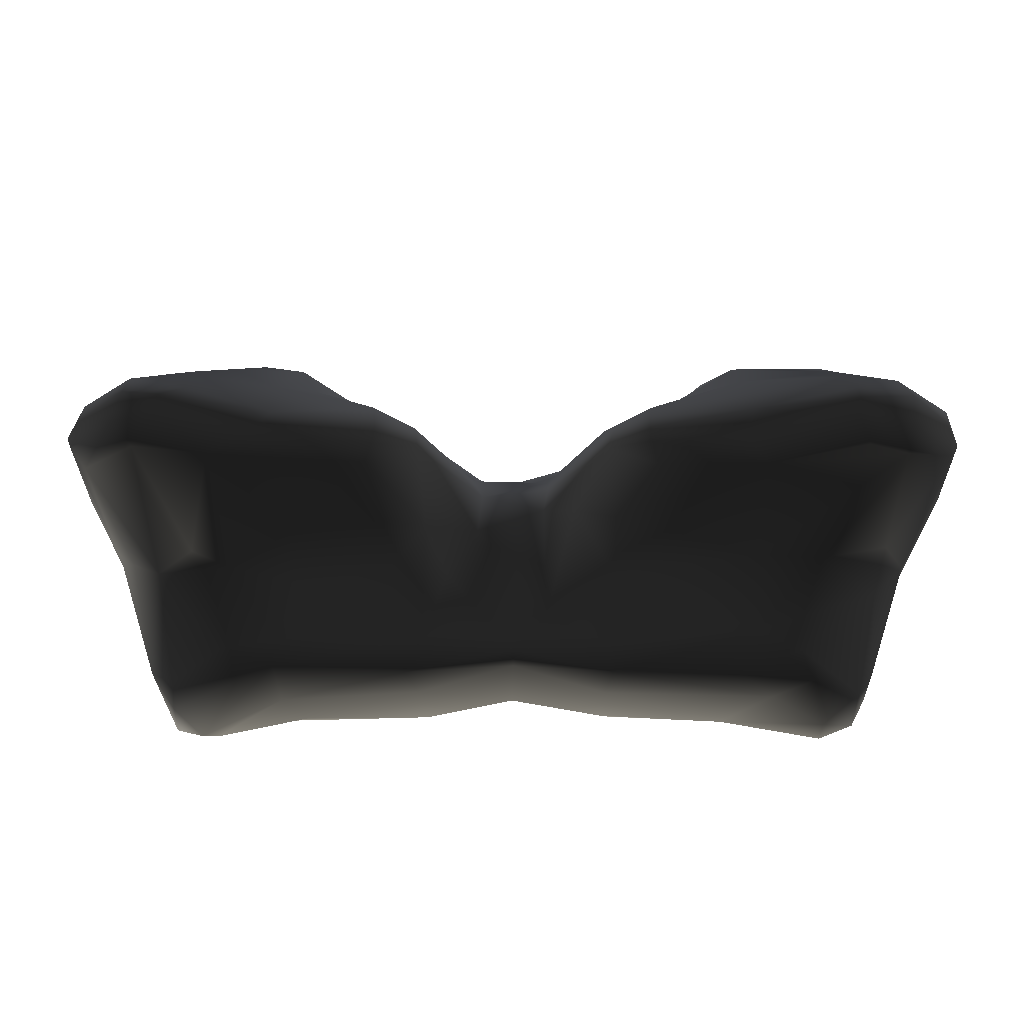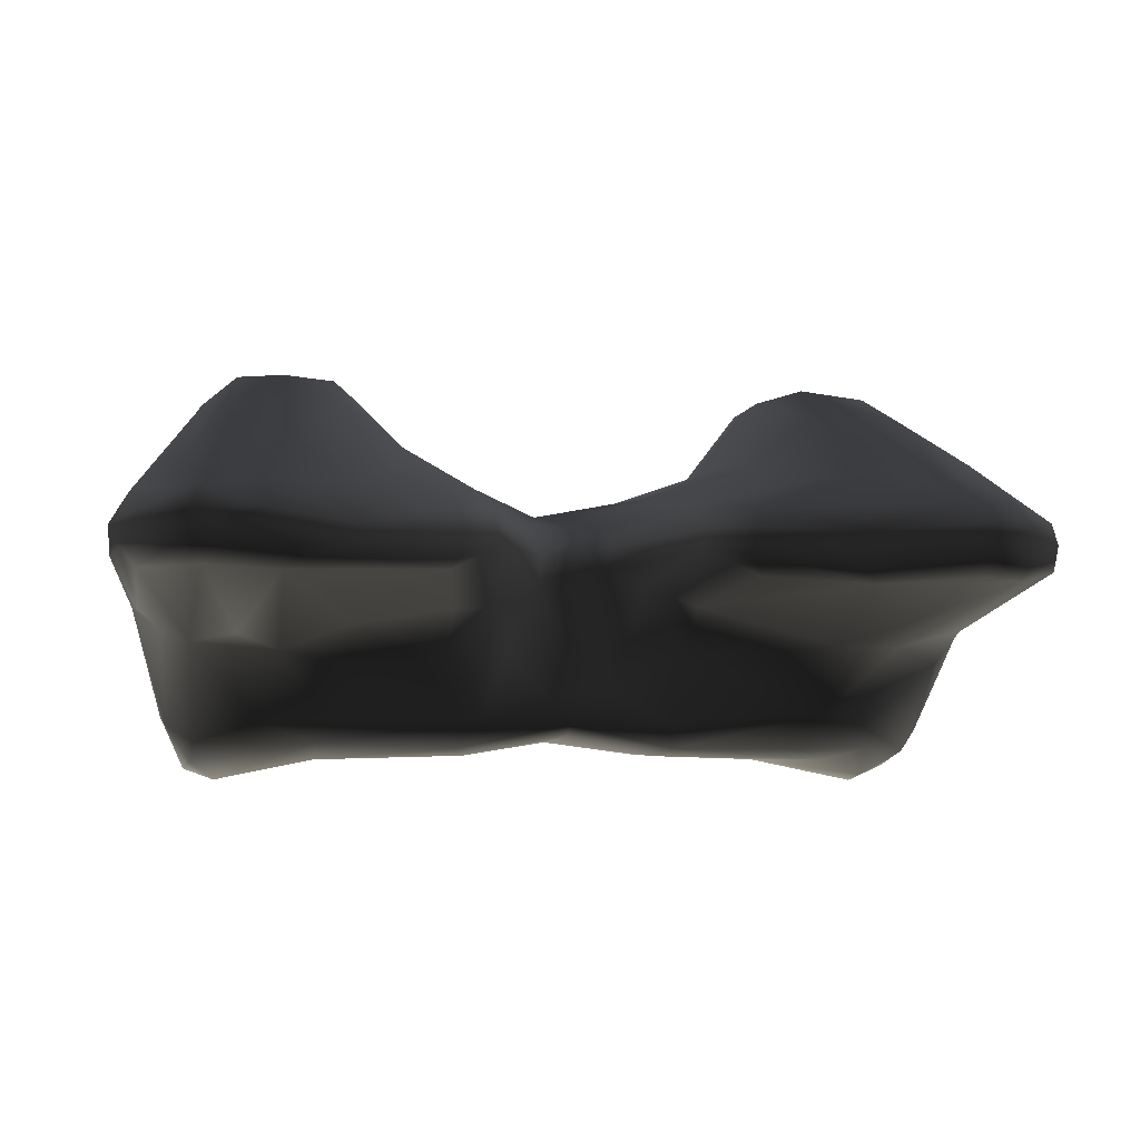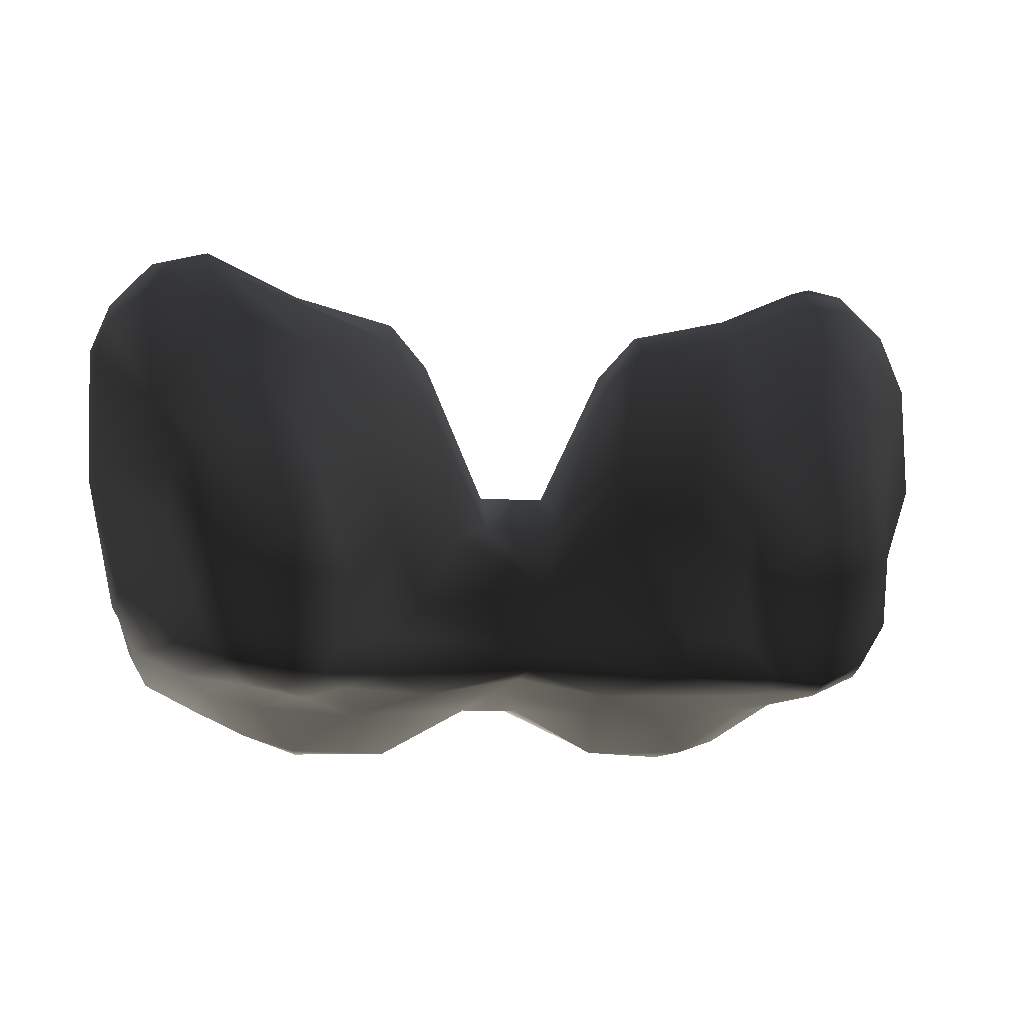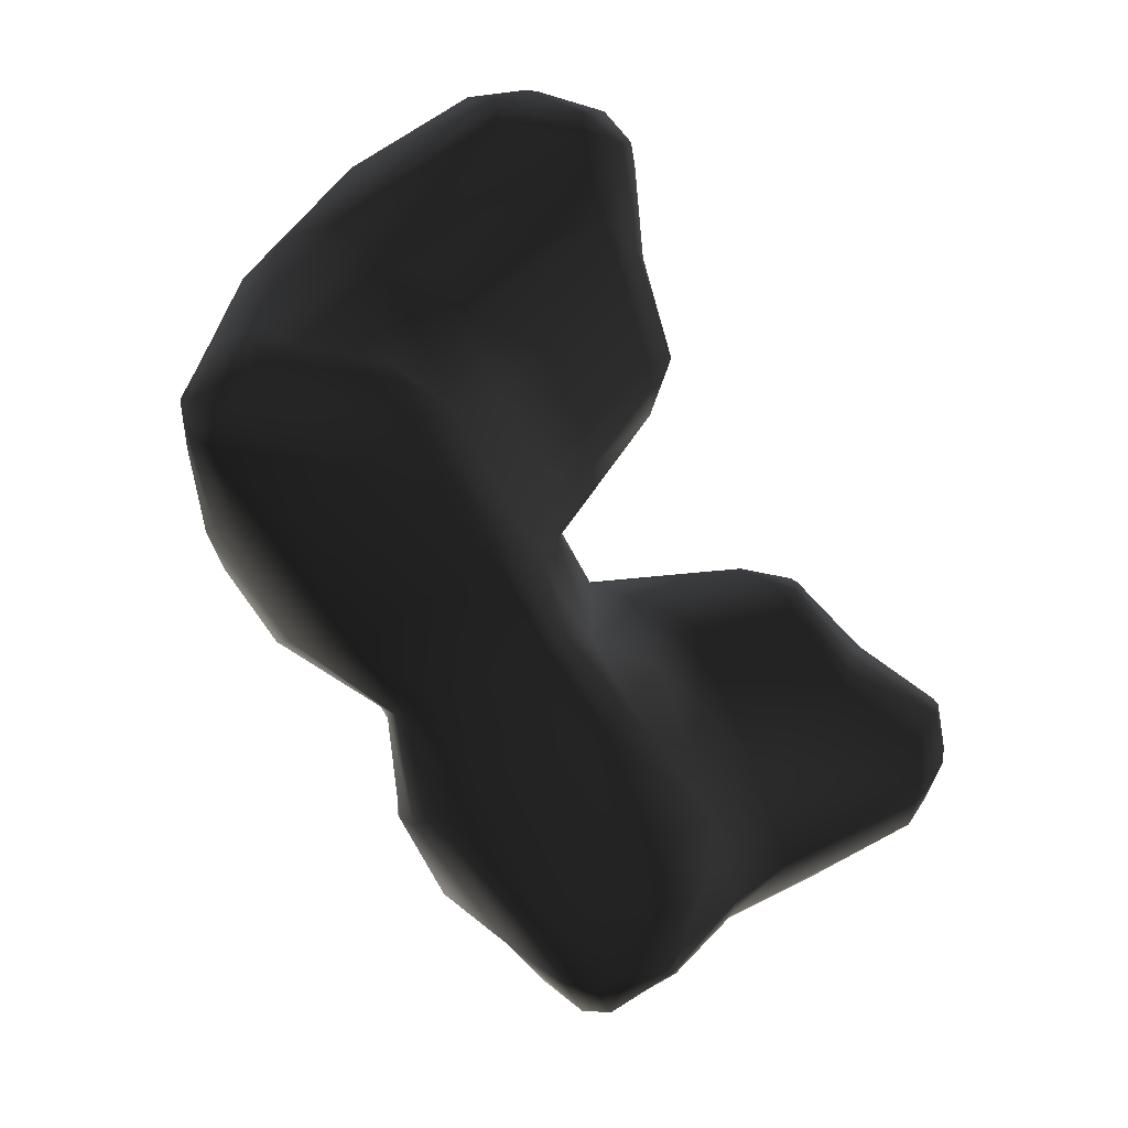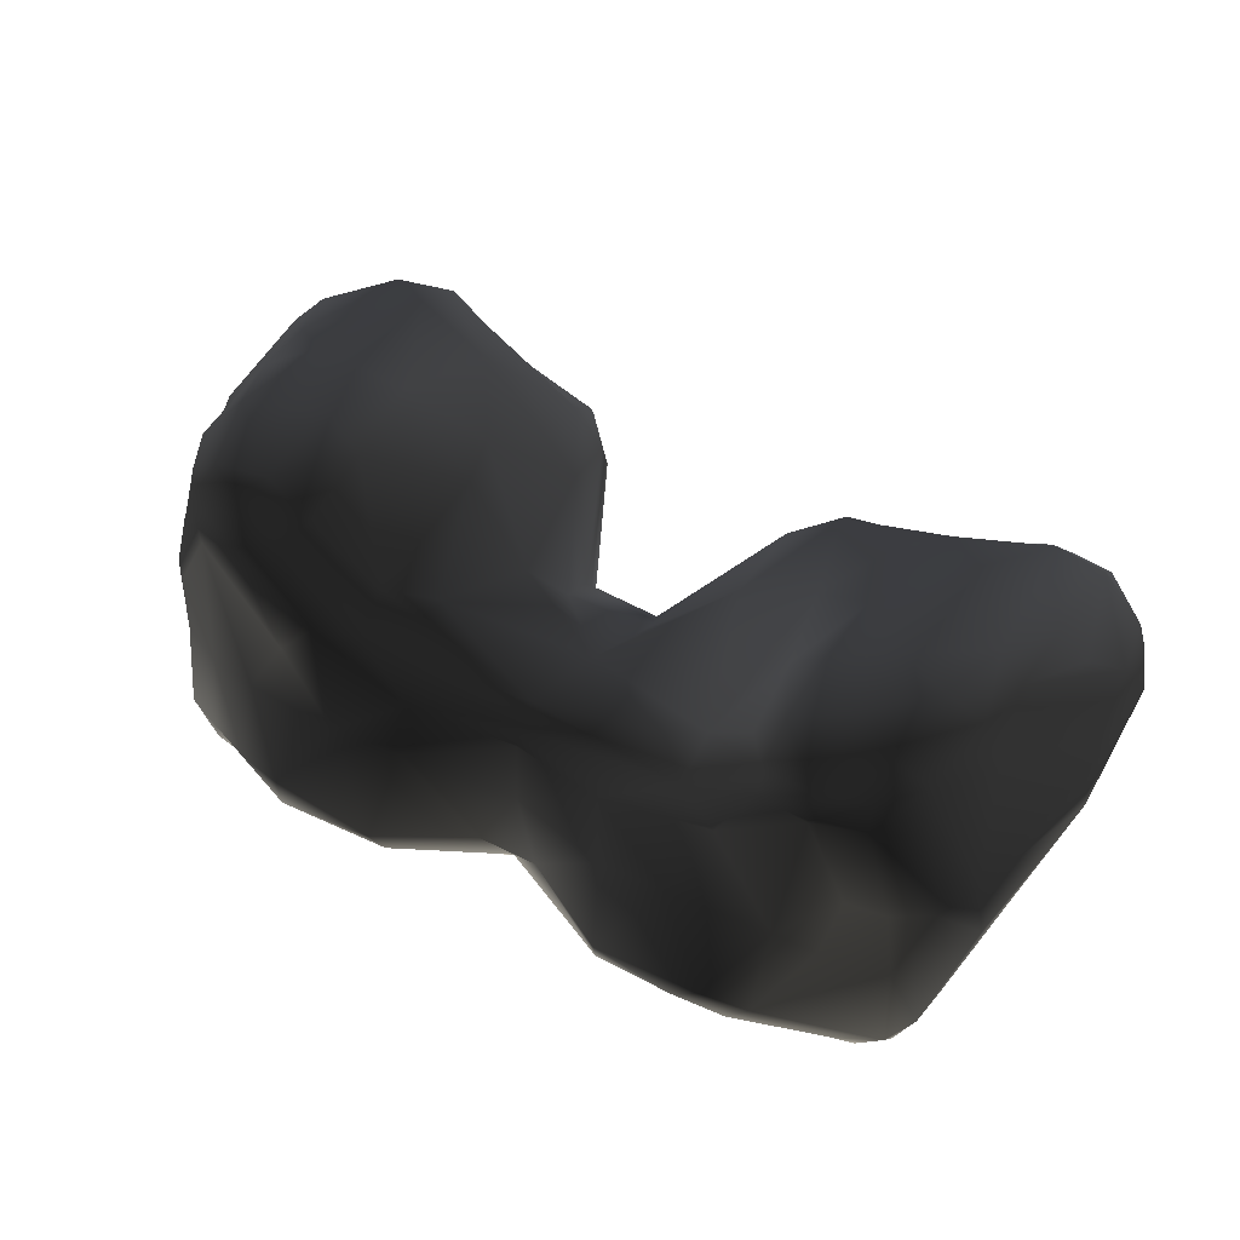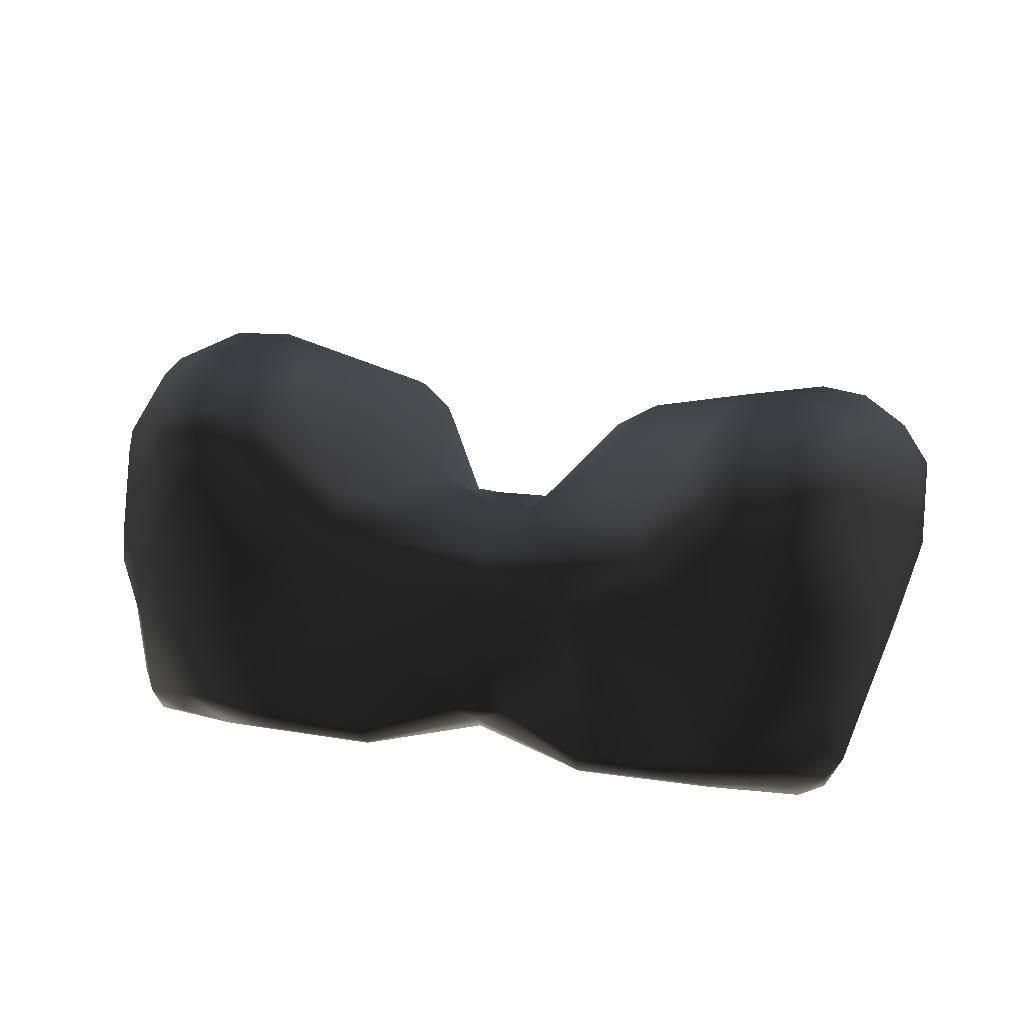
<metadata>
{"format":"obj","ext":"obj","renderer":"f3d","projection":"perspective","resolution":1024,"background":"white","views":[{"elev":67.7,"azim":-179.9,"up":"+Y"},{"elev":-5.5,"azim":168.4,"up":"+Z"},{"elev":-7.4,"azim":-14.1,"up":"+Y"},{"elev":-65.9,"azim":119.1,"up":"+Z"},{"elev":54.6,"azim":29.0,"up":"+Z"},{"elev":38.2,"azim":10.3,"up":"+Z"}]}
</metadata>
<code>
v 5328 6380 7499 1
v 5330 6273 7502 1
v 5330 6301 7485 1
v 5333 6281 7519 1
v 5332 6373 7517 1
v 5356 6181 7493 1
v 5354 6174 7456 1
v 5351 6192 7445 1
v 5351 6234 7449 1
v 5389 6265 7603 1
v 5338 6399 7482 1
v 5343 6419 7501 1
v 5340 6401 7520 1
v 5378 6138 7418 1
v 5374 6140 7360 1
v 5385 6137 7511 1
v 5375 6189 7366 1
v 5382 6172 7556 1
v 5384 6234 7594 1
v 5379 6250 7419 1
v 5376 6299 7443 1
v 5376 6327 7574 1
v 5378 6428 7472 1
v 5385 6442 7528 1
v 5376 6449 7486 1
v 5376 6454 7509 1
v 5389 6113 7361 1
v 5396 6115 7339 1
v 5386 6135 7337 1
v 5408 6114 7530 1
v 5404 6171 7631 1
v 5387 6192 7349 1
v 5424 6095 7359 1
v 5430 6090 7383 1
v 5431 6103 7457 1
v 5416 6138 7324 1
v 5429 6120 7629 1
v 5417 6142 7633 1
v 5416 6167 7329 1
v 5421 6199 7647 1
v 5431 6225 7350 1
v 5444 6255 7368 1
v 5420 6292 7612 1
v 5432 6311 7429 1
v 5427 6415 7549 1
v 5410 6442 7473 1
v 5421 6465 7488 1
v 5420 6468 7501 1
v 5422 6466 7510 1
v 5469 6087 7359 1
v 5431 6116 7334 1
v 5446 6104 7608 1
v 5437 6142 7649 1
v 5484 6280 7377 1
v 5433 6449 7528 1
v 5470 6069 7402 1
v 5474 6091 7470 1
v 5475 6101 7627 1
v 5465 6125 7651 1
v 5479 6145 7656 1
v 5480 6216 7650 1
v 5464 6208 7341 1
v 5485 6322 7428 1
v 5486 6412 7470 1
v 5516 6053 7395 1
v 5512 6056 7415 1
v 5505 6097 7531 1
v 5502 6130 7342 1
v 5496 6252 7349 1
v 5497 6285 7614 1
v 5502 6384 7555 1
v 5498 6433 7508 1
v 5505 6112 7633 1
v 5575 6395 7526 1
v 5503 6426 7487 1
v 5550 6085 7477 1
v 5531 6104 7563 1
v 5516 6137 7639 1
v 5515 6202 7641 1
v 5596 6074 7370 1
v 5602 6101 7355 1
v 5563 6116 7563 1
v 5608 6211 7344 1
v 5603 6253 7349 1
v 5564 6261 7576 1
v 5553 6303 7572 1
v 5602 6298 7421 1
v 5571 6400 7475 1
v 5578 6412 7489 1
v 5578 6416 7500 1
v 5578 6411 7511 1
v 5592 6054 7407 1
v 5600 6062 7384 1
v 5604 6089 7477 1
v 5606 6101 7529 1
v 5611 6135 7346 1
v 5562 6146 7582 1
v 5611 6273 7370 1
v 5602 6332 7457 1
v 5595 6169 7564 1
v 5611 6332 7534 1
v 5685 6140 7539 1
v 5628 6231 7547 1
v 5611 6379 7497 1
v 5606 6379 7512 1
v 5664 6092 7407 1
v 5686 6102 7387 1
v 5687 6111 7453 1
v 5687 6254 7368 1
v 5659 6269 7393 1
v 5657 6239 7527 1
v 5635 6302 7475 1
v 5657 6266 7508 1
v 5687 6111 7371 1
v 5686 6115 7517 1
v 5692 6121 7531 1
v 5688 6149 7356 1
v 5705 6192 7540 1
v 5687 6238 7359 1
v 5661 6271 7488 1
v 5711 6092 7409 1
v 5722 6242 7527 1
v 5713 6270 7500 1
v 5708 6268 7389 1
v 5717 6270 7470 1
v 5780 6074 7369 1
v 5763 6122 7348 1
v 5758 6101 7526 1
v 5767 6213 7344 1
v 5785 6147 7565 1
v 5778 6253 7348 1
v 5742 6283 7424 1
v 5759 6313 7456 1
v 5764 6379 7497 1
v 5767 6371 7518 1
v 5779 6059 7385 1
v 5780 6055 7406 1
v 5767 6087 7466 1
v 5814 6117 7565 1
v 5770 6286 7550 1
v 5763 6275 7371 1
v 5816 6149 7587 1
v 5793 6301 7419 1
v 5792 6335 7452 1
v 5827 6290 7581 1
v 5798 6399 7524 1
v 5805 6401 7476 1
v 5799 6412 7488 1
v 5797 6416 7499 1
v 5797 6411 7512 1
v 5844 6051 7403 1
v 5820 6085 7477 1
v 5846 6101 7555 1
v 5849 6373 7551 1
v 5863 6056 7414 1
v 5853 6137 7631 1
v 5872 6113 7636 1
v 5869 6136 7343 1
v 5885 6199 7340 1
v 5849 6199 7627 1
v 5888 6257 7353 1
v 5867 6302 7410 1
v 5868 6340 7440 1
v 5882 6062 7385 1
v 5890 6077 7367 1
v 5891 6100 7351 1
v 5873 6105 7616 1
v 5872 6145 7650 1
v 5871 6200 7647 1
v 5871 6276 7617 1
v 5883 6275 7370 1
v 5878 6415 7535 1
v 5892 6434 7487 1
v 5877 6434 7503 1
v 5899 6092 7475 1
v 5927 6427 7471 1
v 5898 6066 7403 1
v 5911 6101 7618 1
v 5911 6109 7639 1
v 5951 6121 7330 1
v 5910 6165 7657 1
v 5910 6229 7645 1
v 5920 6307 7421 1
v 5915 6373 7571 1
v 5951 6096 7360 1
v 5964 6110 7338 1
v 5930 6098 7466 1
v 5940 6150 7652 1
v 5961 6142 7324 1
v 5932 6255 7369 1
v 5948 6446 7532 1
v 5941 6462 7511 1
v 5960 6469 7502 1
v 5984 6111 7362 1
v 5942 6103 7539 1
v 5946 6116 7613 1
v 5944 6123 7634 1
v 5950 6215 7645 1
v 5980 6207 7353 1
v 5982 6178 7338 1
v 5963 6284 7613 1
v 5952 6314 7433 1
v 5964 6463 7487 1
v 5976 6122 7437 1
v 5969 6116 7524 1
v 5986 6271 7429 1
v 5985 6348 7572 1
v 5984 6437 7473 1
v 5987 6445 7527 1
v 5989 6462 7508 1
v 5985 6129 7334 1
v 5994 6142 7505 1
v 5970 6158 7625 1
v 5978 6223 7619 1
v 5985 6272 7604 1
v 5999 6450 7488 1
v 5999 6135 7363 1
v 6005 6158 7375 1
v 6011 6173 7506 1
v 6001 6189 7367 1
v 5994 6220 7583 1
v 6009 6262 7440 1
v 6010 6344 7558 1
v 6028 6392 7474 1
v 6025 6425 7512 1
v 6020 6172 7457 1
v 6029 6210 7459 1
v 6041 6284 7523 1
v 6025 6255 7454 1
v 6032 6369 7531 1
v 6039 6400 7486 1
v 6032 6419 7501 1
v 6047 6279 7492 1
v 6048 6378 7505 1
f 3 1 2
f 1 4 2
f 2 4 6
f 4 18 6
f 6 18 16
f 18 31 16
f 16 31 38
f 31 40 38
f 38 40 53
f 40 60 53
f 53 60 59
f 60 73 59
f 59 73 58
f 73 77 58
f 58 77 67
f 77 76 67
f 67 76 57
f 76 66 57
f 57 66 56
f 66 65 56
f 56 65 34
f 65 50 34
f 34 50 33
f 50 28 33
f 33 28 27
f 28 15 27
f 27 15 14
f 15 8 14
f 14 8 7
f 8 2 7
f 7 2 6
f 1 5 4
f 5 10 4
f 4 10 19
f 10 31 19
f 19 31 18
f 3 8 9
f 8 15 9
f 9 15 17
f 15 32 17
f 17 32 20
f 32 42 20
f 20 42 54
f 42 69 54
f 54 69 84
f 69 62 84
f 84 62 83
f 62 68 83
f 83 68 96
f 68 81 96
f 96 81 114
f 81 80 114
f 114 80 107
f 80 93 107
f 107 93 106
f 93 92 106
f 106 92 94
f 92 76 94
f 94 76 95
f 76 77 95
f 95 77 82
f 77 73 82
f 82 73 97
f 73 78 97
f 97 78 79
f 78 60 79
f 79 60 61
f 60 40 61
f 61 40 43
f 40 10 43
f 43 10 22
f 10 5 22
f 22 5 13
f 5 1 13
f 13 1 12
f 1 11 12
f 12 11 25
f 11 23 25
f 25 23 47
f 23 46 47
f 47 46 64
f 46 23 64
f 64 23 63
f 23 44 63
f 63 44 54
f 44 20 54
f 2 8 3
f 3 9 11
f 9 21 11
f 11 21 23
f 21 44 23
f 3 11 1
f 14 7 16
f 7 6 16
f 18 4 19
f 17 20 9
f 20 21 9
f 13 24 22
f 24 45 22
f 22 45 43
f 45 70 43
f 43 70 61
f 70 79 61
f 13 12 26
f 12 25 26
f 26 25 48
f 25 47 48
f 48 47 72
f 47 75 72
f 72 75 90
f 75 89 90
f 90 89 104
f 89 88 104
f 104 88 99
f 88 64 99
f 99 64 63
f 13 26 24
f 26 49 24
f 24 49 55
f 49 72 55
f 55 72 74
f 72 91 74
f 74 91 105
f 91 90 105
f 105 90 104
f 15 28 29
f 28 36 29
f 29 36 39
f 36 68 39
f 39 68 62
f 14 16 30
f 16 37 30
f 30 37 52
f 37 58 52
f 52 58 67
f 15 29 32
f 29 39 32
f 32 39 41
f 39 62 41
f 41 62 69
f 33 27 34
f 27 14 34
f 34 14 35
f 14 30 35
f 35 30 52
f 16 38 37
f 38 53 37
f 37 53 59
f 10 40 31
f 32 41 42
f 41 69 42
f 20 44 21
f 26 48 49
f 48 72 49
f 28 50 51
f 50 68 51
f 51 68 36
f 51 36 28
f 24 55 45
f 55 71 45
f 45 71 70
f 71 86 70
f 70 86 85
f 86 103 85
f 85 103 100
f 103 118 100
f 100 118 102
f 118 130 102
f 102 130 139
f 130 142 139
f 139 142 157
f 142 156 157
f 157 156 168
f 156 160 168
f 168 160 169
f 160 170 169
f 169 170 182
f 170 184 182
f 182 184 201
f 184 191 201
f 201 191 207
f 191 209 207
f 207 209 223
f 209 230 223
f 223 230 215
f 230 228 215
f 215 228 221
f 228 219 221
f 221 219 213
f 219 212 213
f 213 212 196
f 212 205 196
f 196 205 195
f 205 187 195
f 195 187 175
f 187 177 175
f 175 177 155
f 177 151 155
f 155 151 137
f 151 136 137
f 137 136 121
f 136 107 121
f 121 107 106
f 34 35 56
f 35 57 56
f 35 52 57
f 52 67 57
f 59 58 37
f 55 74 71
f 74 101 71
f 71 101 86
f 101 103 86
f 47 64 75
f 64 89 75
f 60 78 73
f 50 65 80
f 65 93 80
f 80 81 50
f 81 68 50
f 70 85 79
f 85 97 79
f 54 87 63
f 87 99 63
f 64 88 89
f 72 90 91
f 66 92 65
f 92 93 65
f 92 66 76
f 54 84 98
f 84 109 98
f 98 109 110
f 109 124 110
f 110 124 125
f 124 132 125
f 125 132 133
f 132 141 133
f 133 141 143
f 141 162 143
f 143 162 163
f 162 183 163
f 163 183 176
f 183 202 176
f 176 202 208
f 202 206 208
f 208 206 224
f 206 222 224
f 224 222 229
f 222 227 229
f 229 227 233
f 227 226 233
f 233 226 219
f 226 212 219
f 54 98 87
f 98 110 87
f 87 110 112
f 110 120 112
f 112 120 104
f 120 113 104
f 104 113 105
f 113 101 105
f 105 101 74
f 85 100 97
f 100 102 97
f 97 102 82
f 102 116 82
f 82 116 95
f 116 115 95
f 95 115 94
f 115 108 94
f 94 108 106
f 108 121 106
f 103 101 111
f 101 113 111
f 111 113 123
f 113 120 123
f 123 120 125
f 120 110 125
f 87 112 99
f 112 104 99
f 96 114 117
f 114 127 117
f 117 127 129
f 127 158 129
f 129 158 159
f 158 180 159
f 159 180 189
f 180 186 189
f 189 186 211
f 186 194 211
f 211 194 217
f 194 204 217
f 217 204 212
f 204 205 212
f 96 117 83
f 117 119 83
f 83 119 84
f 119 109 84
f 103 111 118
f 111 122 118
f 118 122 140
f 122 135 140
f 140 135 146
f 135 150 146
f 146 150 174
f 150 149 174
f 174 149 173
f 149 148 173
f 173 148 147
f 148 134 147
f 147 134 133
f 134 125 133
f 111 123 122
f 123 135 122
f 127 114 126
f 114 107 126
f 126 107 136
f 108 115 128
f 115 116 128
f 128 116 139
f 116 102 139
f 117 129 119
f 129 131 119
f 119 131 109
f 131 141 109
f 109 141 124
f 141 132 124
f 125 134 123
f 134 135 123
f 137 121 138
f 121 108 138
f 138 108 128
f 130 118 142
f 118 140 142
f 142 140 145
f 140 146 145
f 145 146 154
f 146 172 154
f 154 172 170
f 172 184 170
f 133 143 144
f 143 163 144
f 144 163 147
f 163 176 147
f 147 176 173
f 176 203 173
f 173 203 193
f 203 210 193
f 193 210 192
f 210 209 192
f 192 209 191
f 147 133 144
f 148 149 134
f 149 135 134
f 149 150 135
f 138 152 137
f 152 155 137
f 138 128 152
f 128 153 152
f 152 153 175
f 153 178 175
f 175 178 195
f 178 196 195
f 128 139 153
f 139 167 153
f 153 167 178
f 167 179 178
f 178 179 197
f 179 188 197
f 197 188 213
f 188 214 213
f 213 214 221
f 214 215 221
f 156 142 160
f 142 145 160
f 160 145 170
f 145 154 170
f 141 131 161
f 131 159 161
f 161 159 189
f 126 136 164
f 136 151 164
f 164 151 177
f 126 164 165
f 164 185 165
f 165 185 186
f 185 194 186
f 126 165 166
f 165 186 166
f 166 186 180
f 126 166 127
f 166 158 127
f 139 157 167
f 157 179 167
f 129 159 131
f 141 161 171
f 161 190 171
f 171 190 183
f 190 206 183
f 183 206 202
f 141 171 162
f 171 183 162
f 146 174 172
f 174 191 172
f 172 191 184
f 175 155 152
f 166 180 158
f 157 168 179
f 168 181 179
f 179 181 188
f 181 198 188
f 188 198 214
f 198 201 214
f 214 201 215
f 201 207 215
f 215 207 223
f 168 169 181
f 169 182 181
f 181 182 198
f 182 201 198
f 191 174 192
f 174 193 192
f 174 173 193
f 185 164 194
f 164 177 194
f 194 177 204
f 177 187 204
f 204 187 205
f 178 197 196
f 197 213 196
f 200 199 161
f 199 190 161
f 161 189 200
f 189 211 200
f 200 211 220
f 211 218 220
f 220 218 227
f 218 226 227
f 176 208 203
f 208 216 203
f 203 216 210
f 216 232 210
f 210 232 225
f 232 234 225
f 225 234 230
f 234 228 230
f 190 199 206
f 199 220 206
f 206 220 222
f 220 227 222
f 211 217 218
f 217 226 218
f 199 200 220
f 208 224 216
f 224 231 216
f 216 231 232
f 231 234 232
f 210 225 209
f 225 230 209
f 217 212 226
f 219 228 233
f 228 234 233
f 233 234 231
f 233 231 229
f 231 224 229

</code>
